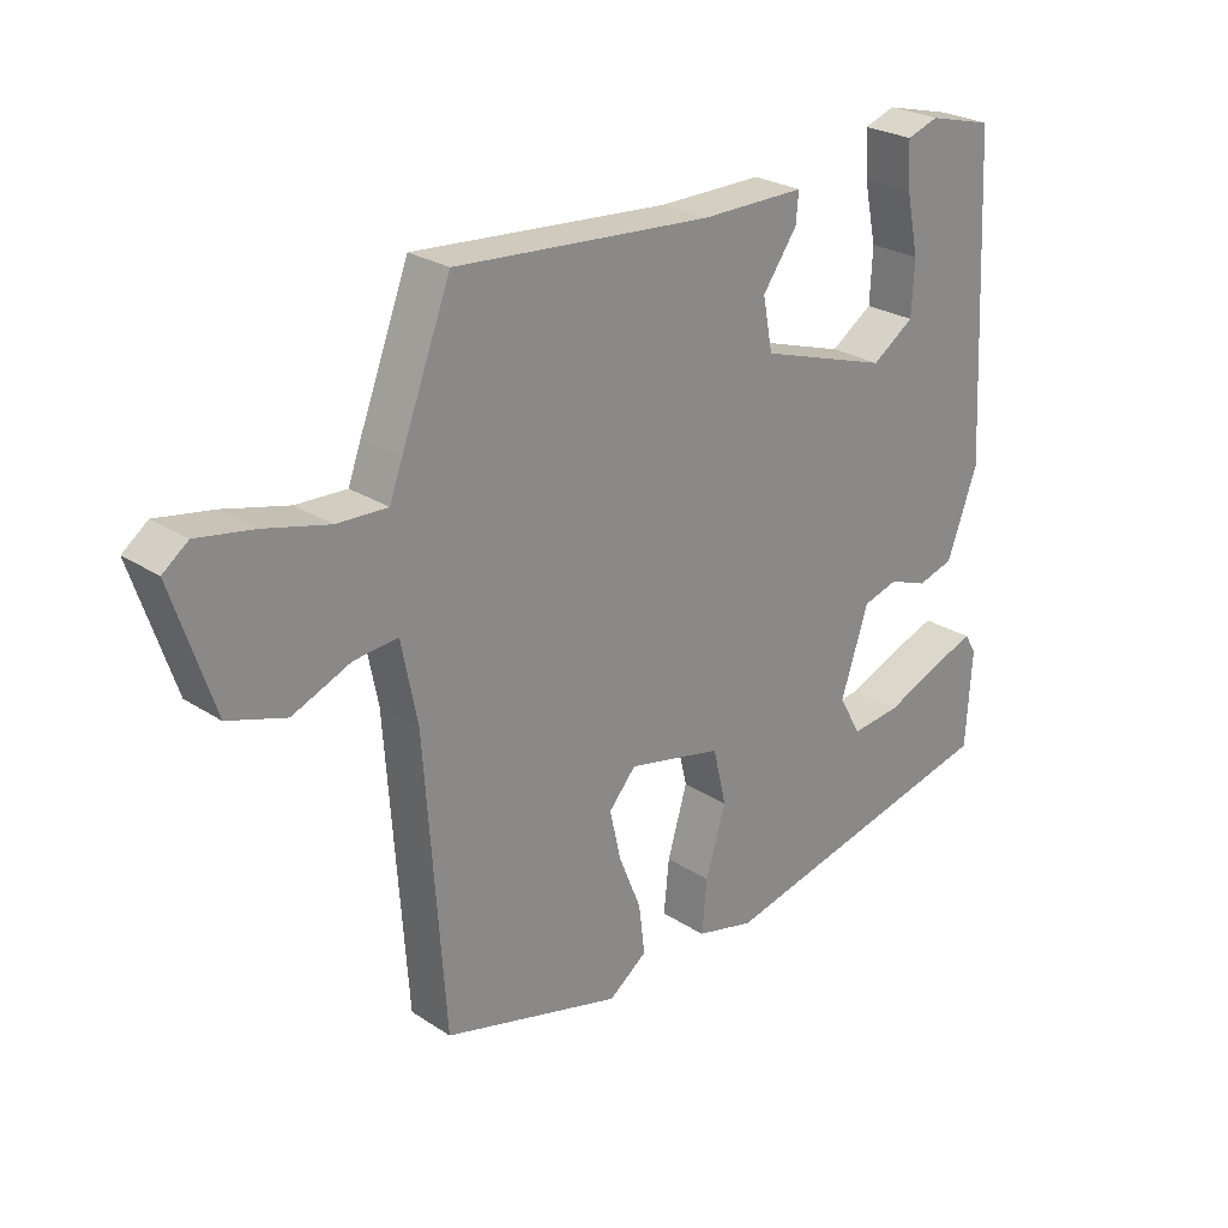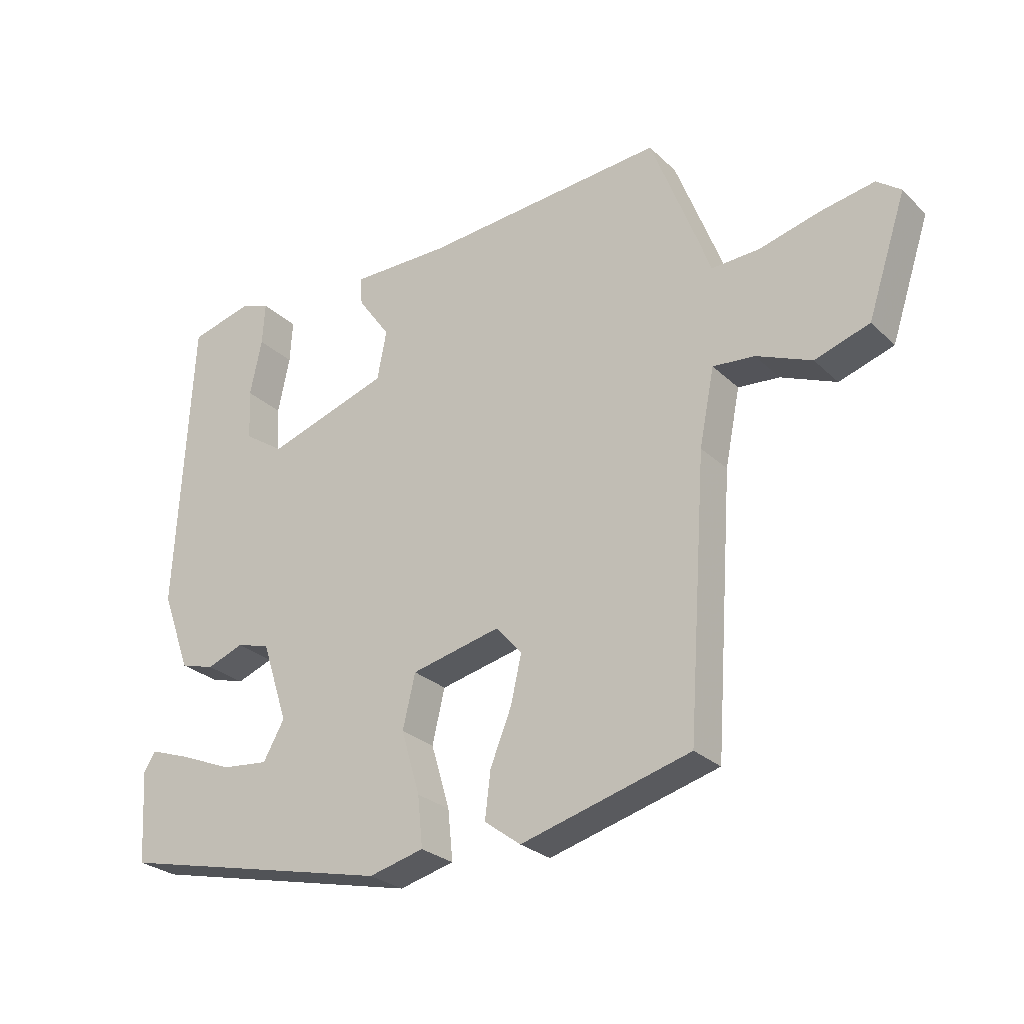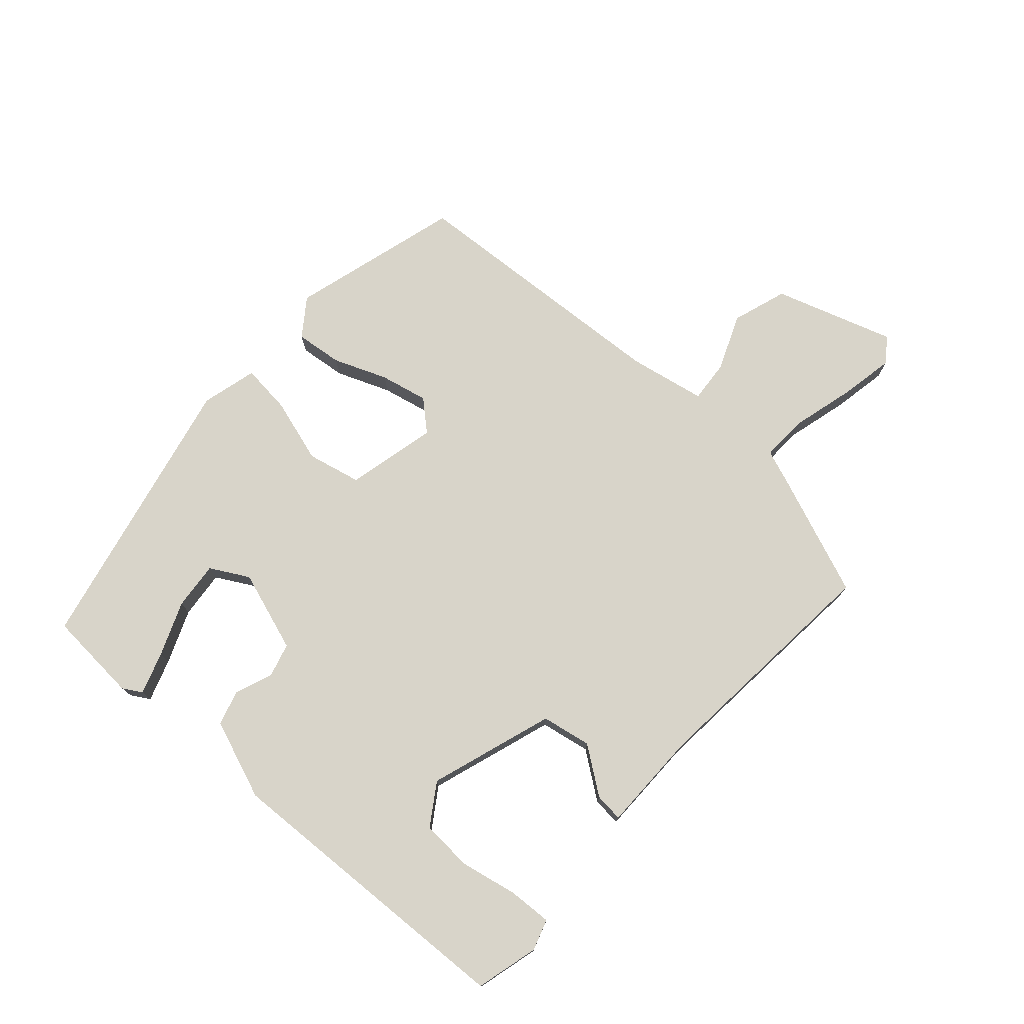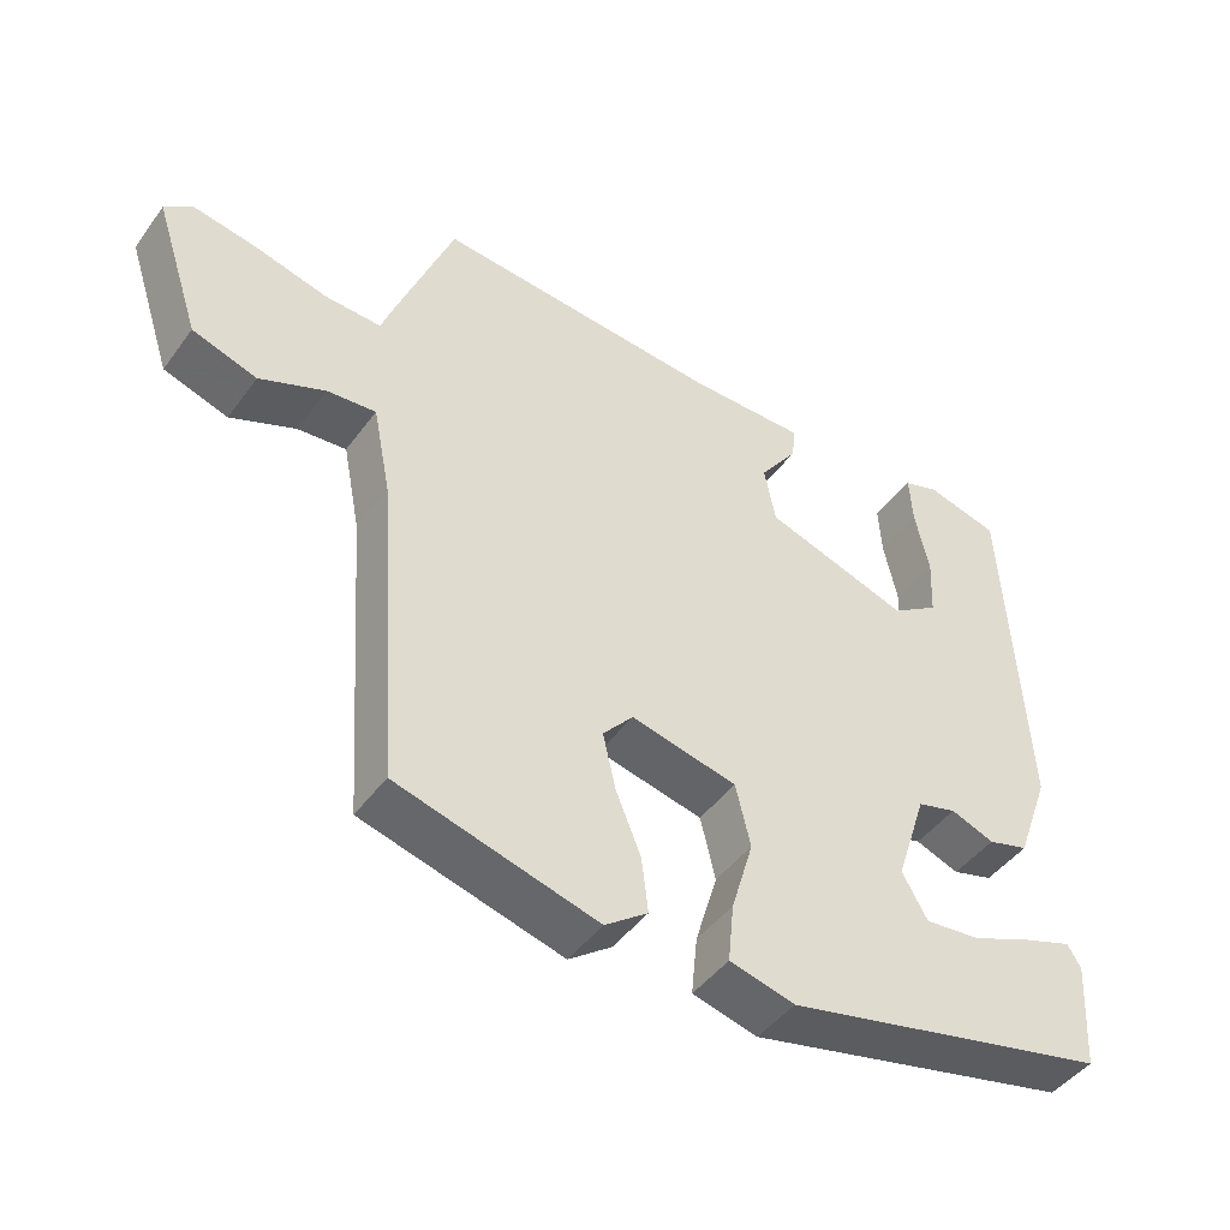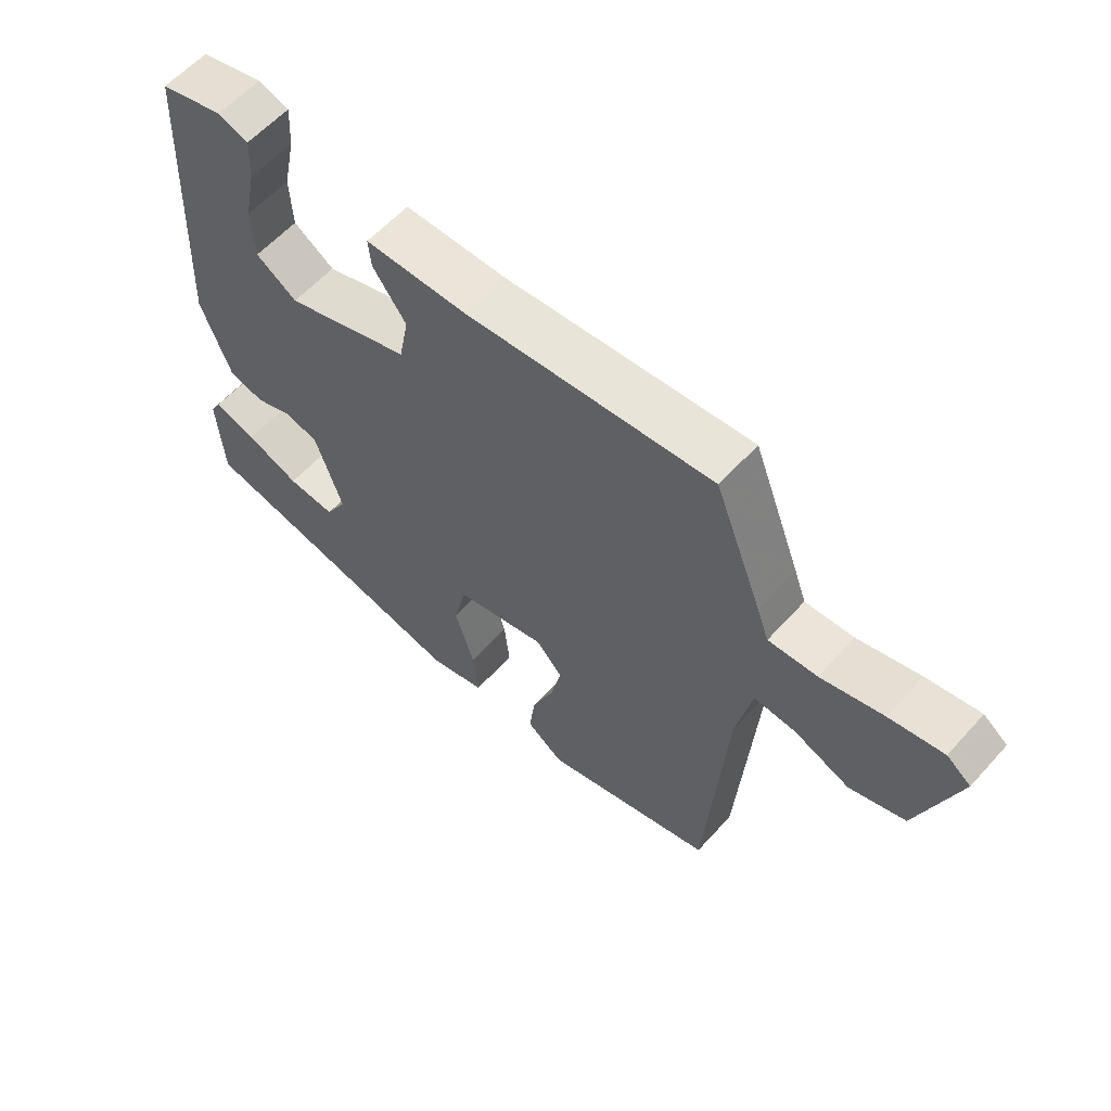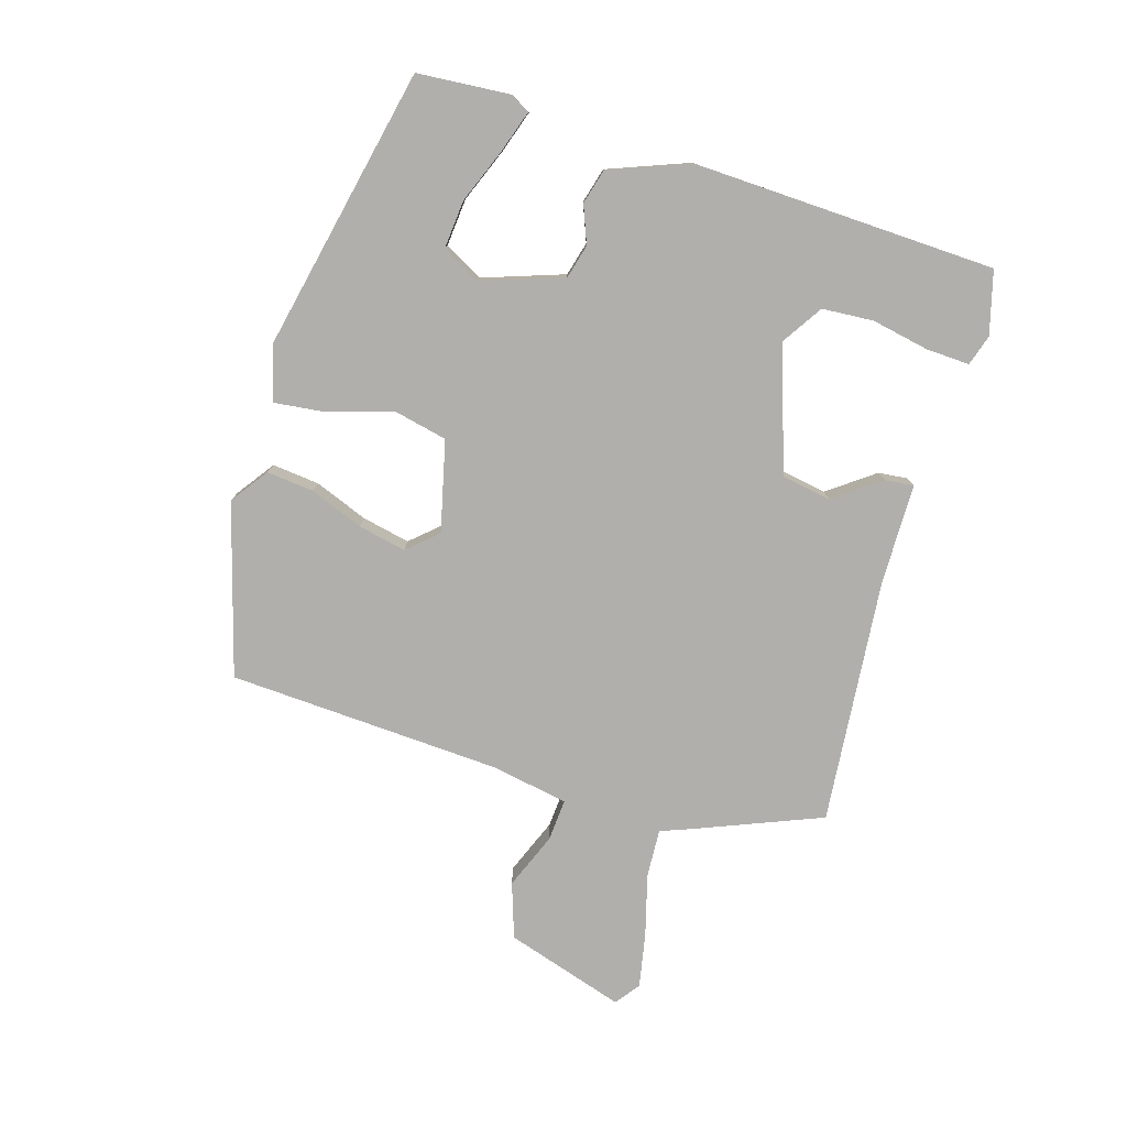
<metadata>
{"format":"obj","ext":"obj","renderer":"f3d","projection":"perspective","resolution":1024,"background":"white","views":[{"elev":25.7,"azim":136.0,"up":"+Z"},{"elev":-26.9,"azim":35.1,"up":"+Z"},{"elev":75.3,"azim":-47.7,"up":"+Y"},{"elev":-45.6,"azim":146.0,"up":"+Z"},{"elev":59.5,"azim":41.7,"up":"+Z"},{"elev":-78.3,"azim":-105.9,"up":"+Y"}]}
</metadata>
<code>
v -0.529 0.07 -0.443
v -0.538 0.07 -0.297
v -0.52 0.07 -0.267
v -0.454 0.07 -0.29
v -0.37 0.07 -0.325
v -0.295 0.07 -0.333
v -0.261 0.07 -0.273
v -0.303 0.07 -0.145
v -0.356 0.07 -0.13
v -0.415 0.07 -0.152
v -0.47 0.07 -0.136
v -0.516 0.07 -0.01
v -0.491 0.07 0.466
v -0.392 0.07 0.491
v -0.344 0.07 0.475
v -0.348 0.07 0.407
v -0.367 0.07 0.317
v -0.363 0.07 0.236
v -0.299 0.07 0.193
v -0.103 0.07 0.256
v -0.088 0.07 0.334
v -0.14 0.07 0.407
v -0.144 0.07 0.452
v 0.014 0.07 0.451
v 0.401 0.07 0.481
v 0.476 0.07 0.286
v 0.495 0.07 0.234
v 0.571 0.07 0.237
v 0.669 0.07 0.262
v 0.754 0.07 0.277
v 0.792 0.07 0.248
v 0.73 0.07 0.061
v 0.643 0.07 0.033
v 0.555 0.07 0.07
v 0.489 0.07 0.076
v 0.465 0.07 -0.045
v 0.435 0.07 -0.475
v 0.165 0.07 -0.548
v 0.107 0.07 -0.505
v 0.116 0.07 -0.431
v 0.15 0.07 -0.347
v 0.167 0.07 -0.272
v 0.126 0.07 -0.225
v -0.017 0.07 -0.257
v -0.037 0.07 -0.342
v -0.007 0.07 -0.443
v 0.001 0.07 -0.523
v -0.087 0.07 -0.545
v -0.529 0 -0.443
v -0.538 0 -0.297
v -0.52 0 -0.267
v -0.454 0 -0.29
v -0.37 0 -0.325
v -0.295 0 -0.333
v -0.261 0 -0.273
v -0.303 0 -0.145
v -0.356 0 -0.13
v -0.415 0 -0.152
v -0.47 0 -0.136
v -0.516 0 -0.01
v -0.491 0 0.466
v -0.392 0 0.491
v -0.344 0 0.475
v -0.348 0 0.407
v -0.367 0 0.317
v -0.363 0 0.236
v -0.299 0 0.193
v -0.103 0 0.256
v -0.088 0 0.334
v -0.14 0 0.407
v -0.144 0 0.452
v 0.014 0 0.451
v 0.401 0 0.481
v 0.476 0 0.286
v 0.495 0 0.234
v 0.571 0 0.237
v 0.669 0 0.262
v 0.754 0 0.277
v 0.792 0 0.248
v 0.73 0 0.061
v 0.643 0 0.033
v 0.555 0 0.07
v 0.489 0 0.076
v 0.465 0 -0.045
v 0.435 0 -0.475
v 0.165 0 -0.548
v 0.107 0 -0.505
v 0.116 0 -0.431
v 0.15 0 -0.347
v 0.167 0 -0.272
v 0.126 0 -0.225
v -0.017 0 -0.257
v -0.037 0 -0.342
v -0.007 0 -0.443
v 0.001 0 -0.523
v -0.087 0 -0.545
f 47 48 1
f 46 47 1
f 45 46 1
f 44 45 1
f 39 40 41
f 38 39 41
f 37 38 41
f 36 37 41
f 35 36 41 42
f 32 33 34
f 31 32 34
f 30 31 34
f 29 30 34
f 28 29 34
f 27 28 34 35
f 35 42 43
f 27 35 43
f 26 27 43
f 25 26 43
f 24 25 43
f 21 22 23 24
f 15 16 17
f 14 15 17
f 13 14 17
f 12 13 17
f 11 12 17
f 11 17 18
f 10 11 18
f 9 10 18
f 8 9 18 19
f 3 4 5
f 2 3 5
f 1 2 5
f 1 5 6
f 44 1 6
f 24 43 44
f 21 24 44
f 20 21 44
f 19 20 44
f 8 19 44
f 7 8 44
f 6 7 44
f 49 96 95
f 49 95 94
f 49 94 93
f 49 93 92
f 89 88 87
f 89 87 86
f 89 86 85
f 89 85 84
f 90 89 84 83
f 82 81 80
f 82 80 79
f 82 79 78
f 82 78 77
f 82 77 76
f 83 82 76 75
f 91 90 83
f 91 83 75
f 91 75 74
f 91 74 73
f 91 73 72
f 72 71 70 69
f 65 64 63
f 65 63 62
f 65 62 61
f 65 61 60
f 65 60 59
f 66 65 59
f 66 59 58
f 66 58 57
f 67 66 57 56
f 53 52 51
f 53 51 50
f 53 50 49
f 54 53 49
f 54 49 92
f 92 91 72
f 92 72 69
f 92 69 68
f 92 68 67
f 92 67 56
f 92 56 55
f 92 55 54
f 1 49 50 2
f 2 50 51 3
f 3 51 52 4
f 4 52 53 5
f 5 53 54 6
f 6 54 55 7
f 7 55 56 8
f 8 56 57 9
f 9 57 58 10
f 10 58 59 11
f 11 59 60 12
f 12 60 61 13
f 13 61 62 14
f 14 62 63 15
f 15 63 64 16
f 16 64 65 17
f 17 65 66 18
f 18 66 67 19
f 19 67 68 20
f 20 68 69 21
f 21 69 70 22
f 22 70 71 23
f 23 71 72 24
f 24 72 73 25
f 25 73 74 26
f 26 74 75 27
f 27 75 76 28
f 28 76 77 29
f 29 77 78 30
f 30 78 79 31
f 31 79 80 32
f 32 80 81 33
f 33 81 82 34
f 34 82 83 35
f 35 83 84 36
f 36 84 85 37
f 37 85 86 38
f 38 86 87 39
f 39 87 88 40
f 40 88 89 41
f 41 89 90 42
f 42 90 91 43
f 43 91 92 44
f 44 92 93 45
f 45 93 94 46
f 46 94 95 47
f 47 95 96 48
f 48 96 49 1

</code>
